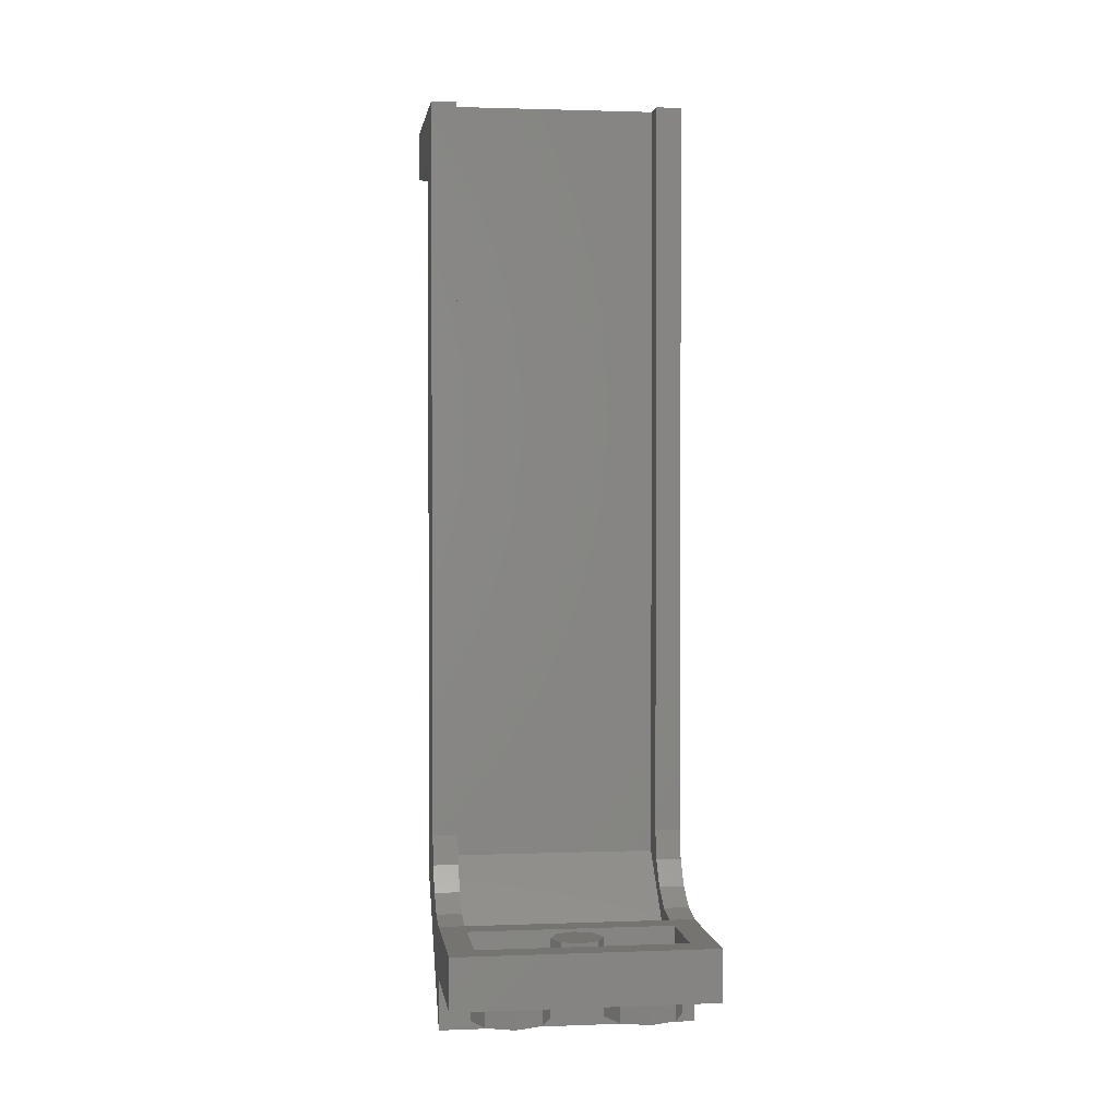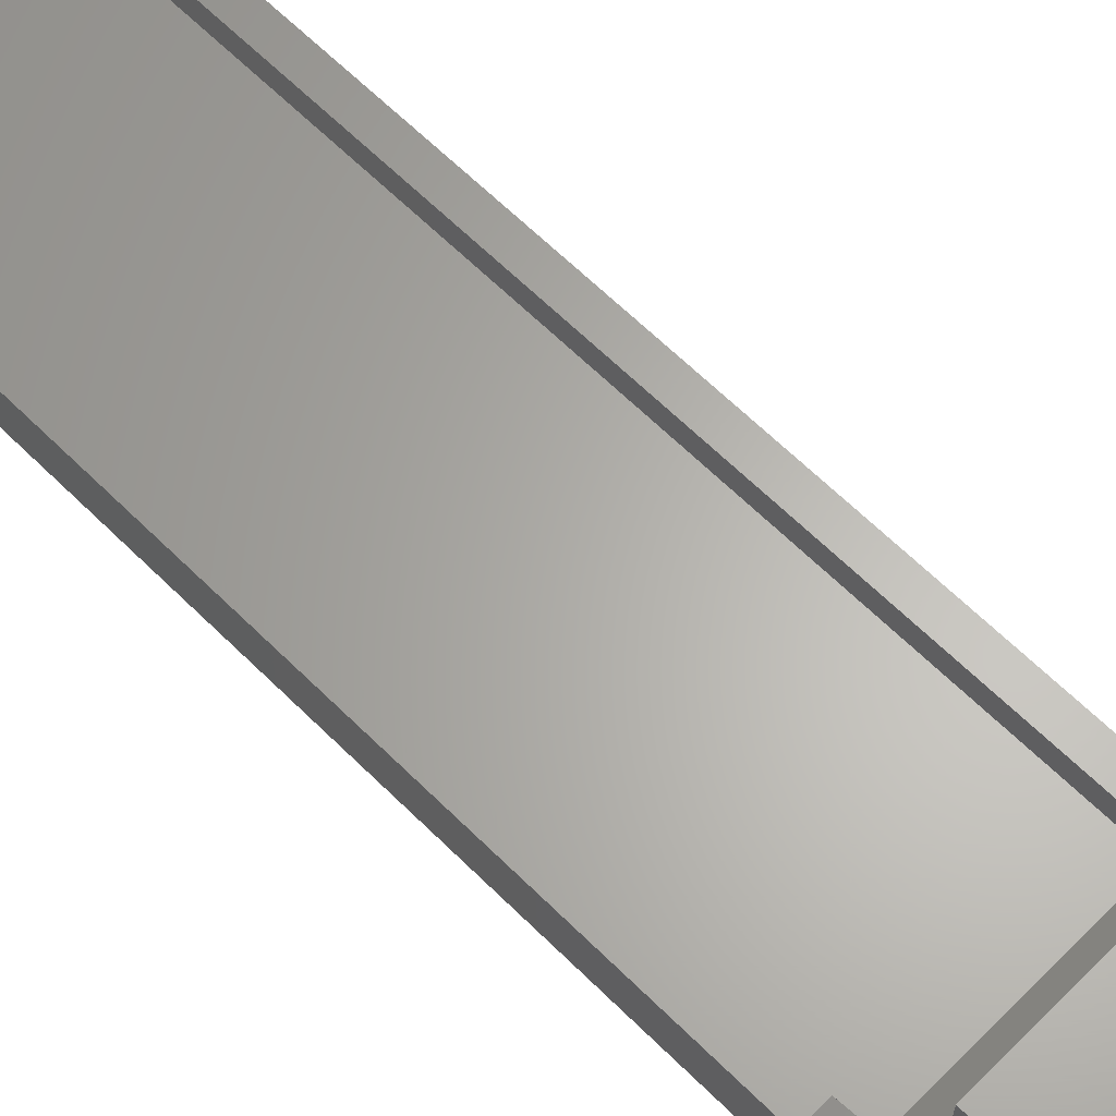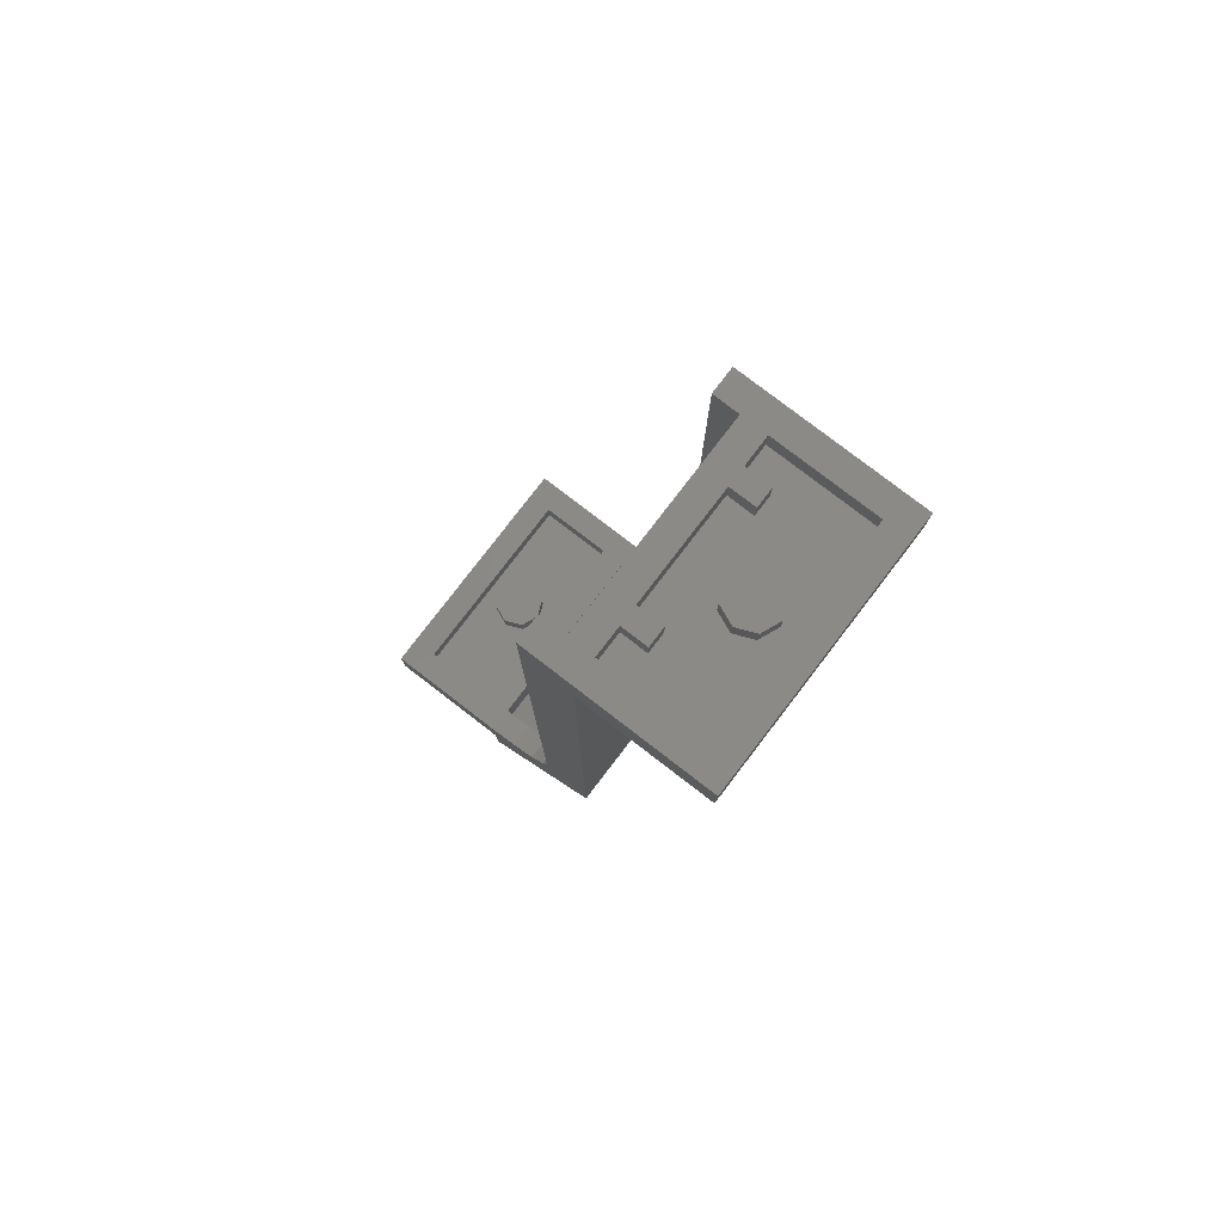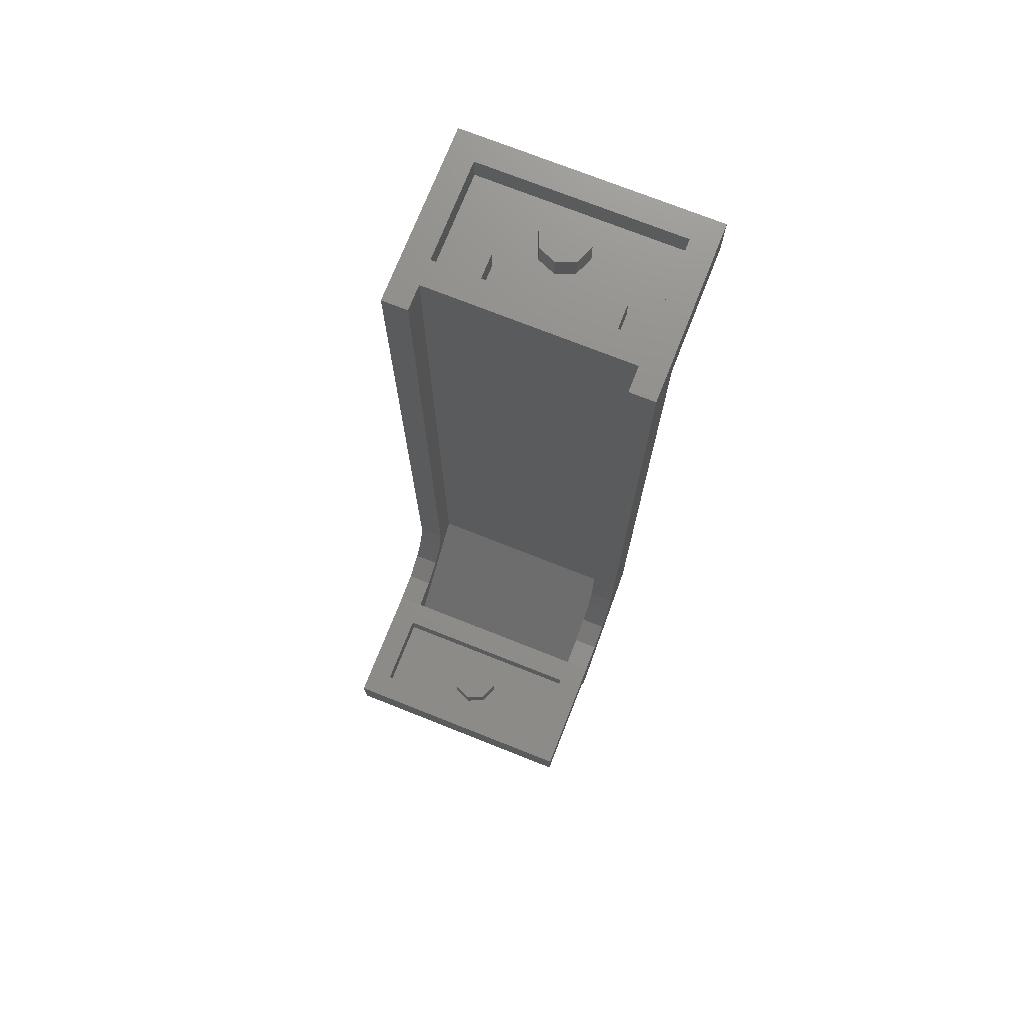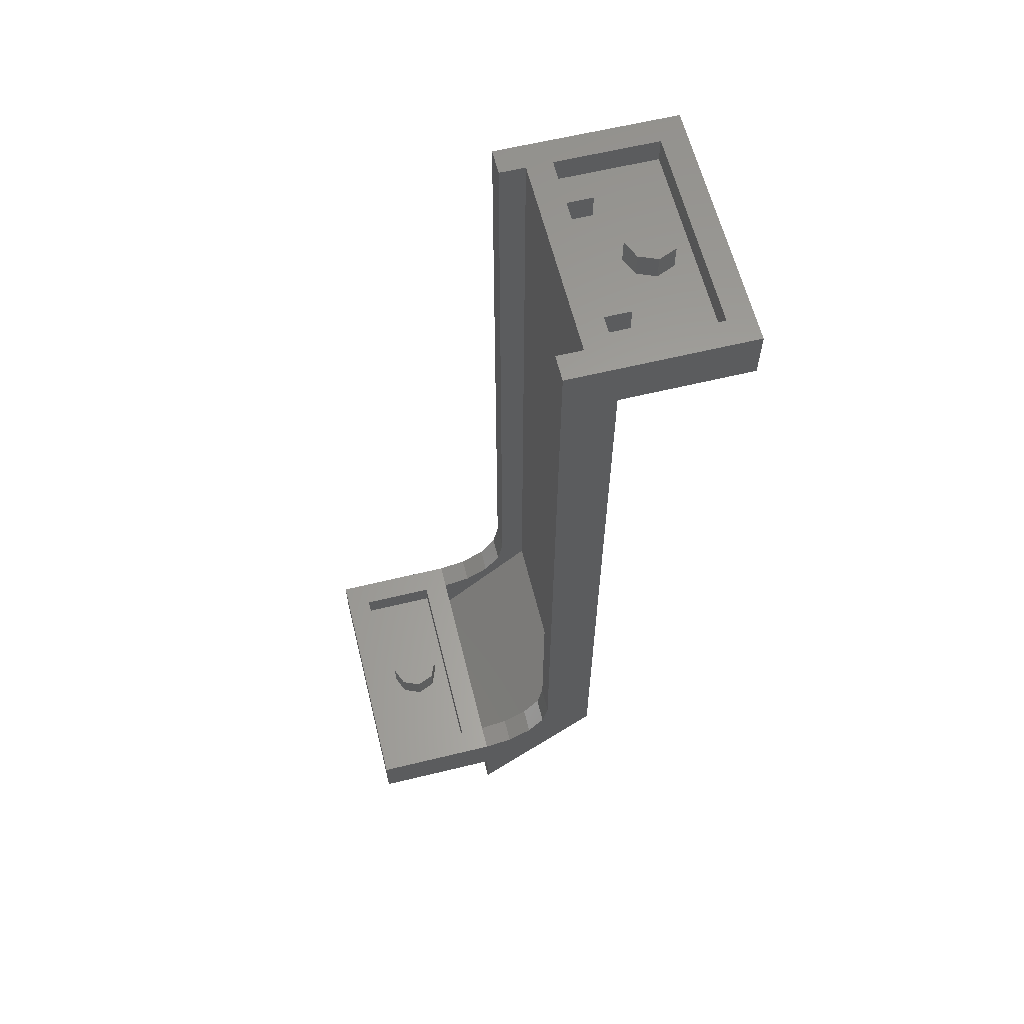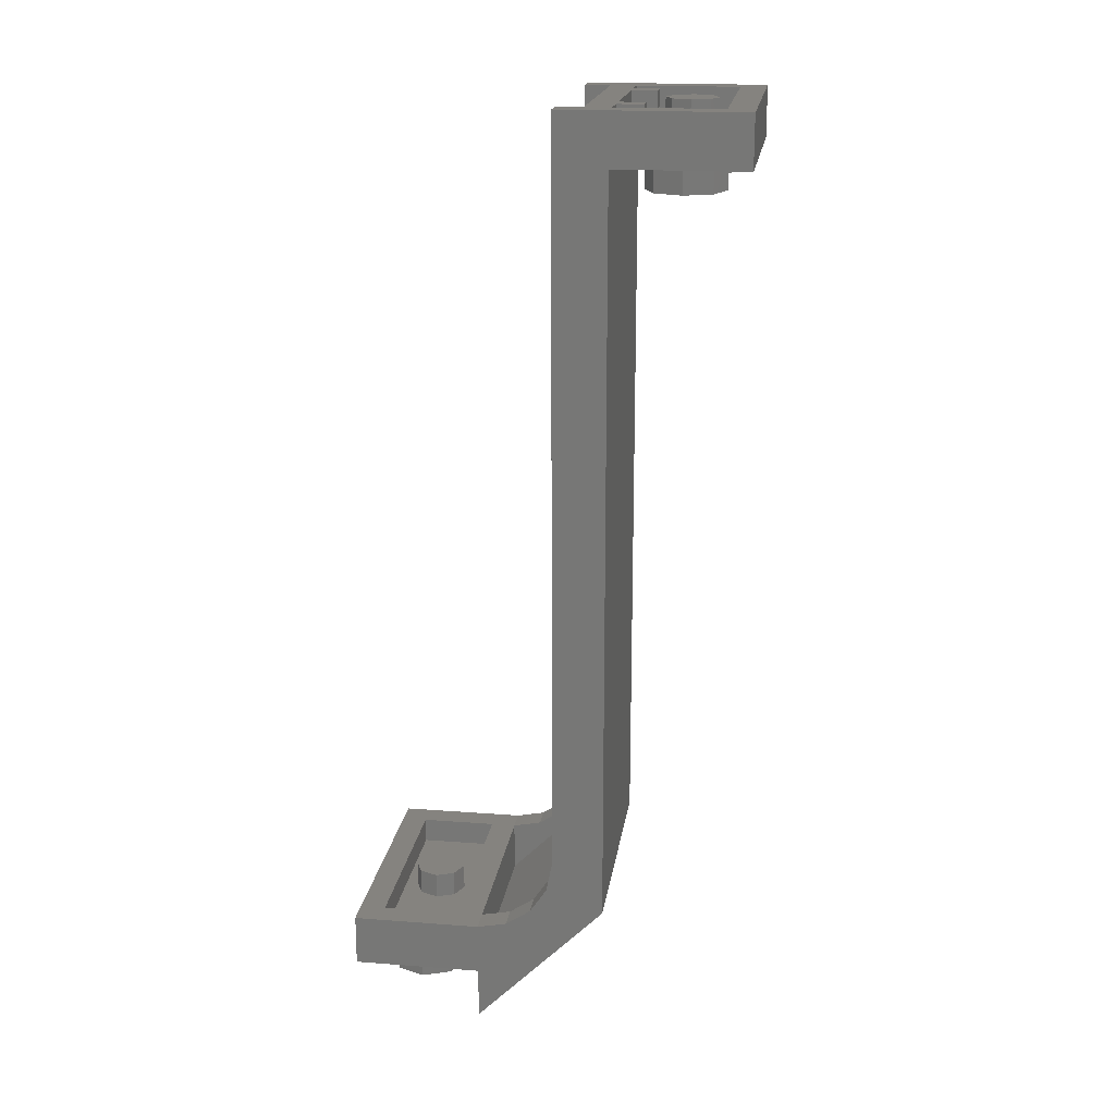
<metadata>
{"format":"stl","ext":"stl","renderer":"f3d","projection":"perspective","resolution":1024,"background":"white","views":[{"elev":1.9,"azim":-7.8,"up":"+Y"},{"elev":64.0,"azim":-45.1,"up":"+Z"},{"elev":79.3,"azim":127.5,"up":"+Y"},{"elev":73.9,"azim":21.6,"up":"+Y"},{"elev":61.7,"azim":76.1,"up":"+Y"},{"elev":18.9,"azim":98.2,"up":"+Y"}]}
</metadata>
<code>
# stl→obj: 188 verts, 274 faces
v 0.16 5.44 -1.6
v 0.1131 5.44 -1.713
v 0 5.44 -1.6
v 0 5.44 -1.76
v -0.1131 5.44 -1.713
v -0.16 5.44 -1.6
v -0.1131 5.44 -1.487
v -0 5.44 -1.44
v 0.1131 5.44 -1.487
v 0.64 0.32 -0.72
v 0.64 0 -0.4
v 0.64 0.32 -0.4
v -0.64 0.32 -0.4
v -0.64 0 -0.4
v -0.64 0.32 -0.72
v 0.16 0.32 0
v 0.1131 0.32 -0.1131
v 0 0.32 0
v 0 0.32 -0.16
v -0.1131 0.32 -0.1131
v -0.16 0.32 -0
v -0.1131 0.32 0.1131
v -0 0.32 0.16
v 0.1131 0.32 0.1131
v 0.8 0.32 -0.88
v 0.8 0.8 -0.88
v 0.8 0.6163 -0.8435
v 0.8 0.4606 -0.7394
v 0.8 0.3565 -0.5837
v 0.8 0.32 -0.4
v 0.64 0.3565 -0.5837
v 0.64 0.32 -0.88
v 0.64 0.4606 -0.7394
v 0.64 0.6163 -0.8435
v 0.64 0.8 -0.88
v -0.64 0.32 -0.88
v -0.64 0.8 -0.88
v -0.64 0.6163 -0.8435
v -0.64 0.4606 -0.7394
v -0.64 0.3565 -0.5837
v -0.8 0.32 -0.4
v -0.8 0.3565 -0.5837
v -0.8 0.32 -0.88
v -0.8 0.4606 -0.7394
v -0.8 0.6163 -0.8435
v -0.8 0.8 -0.88
v 0.46 5.44 -1.36
v 0.46 5.28 -1.36
v 0.34 5.28 -1.36
v 0.34 5.44 -1.36
v 0.34 5.28 -1.2
v 0.34 5.44 -1.2
v 0.46 5.44 -1.2
v 0.46 5.28 -1.2
v -0.34 5.44 -1.36
v -0.34 5.28 -1.36
v -0.46 5.28 -1.36
v -0.46 5.44 -1.36
v -0.46 5.28 -1.2
v -0.46 5.44 -1.2
v -0.34 5.44 -1.2
v -0.34 5.28 -1.2
v 0.16 5.28 -1.6
v 0.1131 5.28 -1.713
v 0 5.28 -1.76
v -0.1131 5.28 -1.713
v -0.16 5.28 -1.6
v -0.1131 5.28 -1.487
v -0 5.28 -1.44
v 0.1131 5.28 -1.487
v 0.64 5.28 -1.2
v 0.64 5.44 -1.2
v 0.64 5.44 -1.84
v 0.64 5.28 -1.84
v -0.64 5.28 -1.84
v -0.64 5.44 -1.84
v -0.64 5.44 -1.2
v -0.64 5.28 -1.2
v 0.64 5.44 -1.04
v -0.64 5.44 -1.04
v -0.8 5.44 -0.88
v -0.64 5.44 -0.88
v -0.8 5.44 -2
v 0.8 5.44 -2
v 0.64 5.44 -0.88
v 0.8 5.44 -0.88
v 0.8 0.32 0.4
v 0.64 0.32 0.24
v -0.64 0.32 0.24
v -0.8 0.32 0.4
v -0.64 0.32 -0.24
v 0.64 0.32 -0.24
v 0.64 0.64 -1.04
v -0.64 0.64 -1.04
v -0.8 -0.32 -0.4
v -0.8 0.48 -1.2
v 0.8 0.48 -1.2
v 0.8 -0.32 -0.4
v 0.8 5.12 -1.2
v 0.8 5.12 -2
v 0.8 0 -0.4
v 0.8 0 0.4
v 0.64 0.48 -0.88
v -0.64 0.48 -0.88
v -0.8 5.12 -2
v -0.8 5.12 -1.2
v -0.8 0 -0.4
v -0.8 0 0.4
v 0.16 0.16 0
v 0.1131 0.16 -0.1131
v 0 0.16 -0.16
v -0.1131 0.16 -0.1131
v -0.16 0.16 -0
v -0.1131 0.16 0.1131
v -0 0.16 0.16
v 0.1131 0.16 0.1131
v -0.64 0.16 0.24
v 0.64 0.16 0.24
v 0.64 0.16 -0.24
v -0.64 0.16 -0.24
v 0.64 4.96 -1.6
v 0.64 5.12 -1.6
v 0.5697 5.12 -1.43
v 0.5697 4.96 -1.43
v 0.4 5.12 -1.36
v 0.4 4.96 -1.36
v 0.2303 5.12 -1.43
v 0.2303 4.96 -1.43
v 0.16 5.12 -1.6
v 0.16 4.96 -1.6
v 0.2303 5.12 -1.77
v 0.2303 4.96 -1.77
v 0.4 5.12 -1.84
v 0.4 4.96 -1.84
v 0.5697 5.12 -1.77
v 0.5697 4.96 -1.77
v -0.16 4.96 -1.6
v -0.16 5.12 -1.6
v -0.2303 5.12 -1.43
v -0.2303 4.96 -1.43
v -0.4 5.12 -1.36
v -0.4 4.96 -1.36
v -0.5697 5.12 -1.43
v -0.5697 4.96 -1.43
v -0.64 5.12 -1.6
v -0.64 4.96 -1.6
v -0.5697 5.12 -1.77
v -0.5697 4.96 -1.77
v -0.4 5.12 -1.84
v -0.4 4.96 -1.84
v -0.2303 5.12 -1.77
v -0.2303 4.96 -1.77
v 0.64 -0.16 0
v 0.64 0 0
v 0.5697 0 0.1697
v 0.5697 -0.16 0.1697
v 0.4 0 0.24
v 0.4 -0.16 0.24
v 0.2303 0 0.1697
v 0.2303 -0.16 0.1697
v 0.16 0 -0
v 0.16 -0.16 -0
v 0.2303 0 -0.1697
v 0.2303 -0.16 -0.1697
v 0.4 0 -0.24
v 0.4 -0.16 -0.24
v 0.5697 0 -0.1697
v 0.5697 -0.16 -0.1697
v -0.16 -0.16 0
v -0.16 0 0
v -0.2303 0 0.1697
v -0.2303 -0.16 0.1697
v -0.4 0 0.24
v -0.4 -0.16 0.24
v -0.5697 0 0.1697
v -0.5697 -0.16 0.1697
v -0.64 0 -0
v -0.64 -0.16 -0
v -0.5697 0 -0.1697
v -0.5697 -0.16 -0.1697
v -0.4 0 -0.24
v -0.4 -0.16 -0.24
v -0.2303 0 -0.1697
v -0.2303 -0.16 -0.1697
v 0.4 4.96 -1.6
v -0.4 4.96 -1.6
v 0.4 -0.16 0
v -0.4 -0.16 0
f 1 2 3
f 2 4 3
f 4 5 3
f 5 6 3
f 6 7 3
f 7 8 3
f 8 9 3
f 9 1 3
f 10 11 12
f 13 14 15
f 16 17 18
f 17 19 18
f 19 20 18
f 20 21 18
f 21 22 18
f 22 23 18
f 23 24 18
f 24 16 18
f 25 26 27
f 25 27 28
f 25 28 29
f 25 29 30
f 12 31 32
f 31 33 32
f 33 34 32
f 34 35 32
f 36 37 38
f 36 38 39
f 36 39 40
f 36 40 13
f 41 42 43
f 42 44 43
f 44 45 43
f 45 46 43
f 47 48 49
f 47 49 50
f 50 49 51
f 50 51 52
f 48 47 53
f 48 53 54
f 47 50 52
f 47 52 53
f 55 56 57
f 55 57 58
f 58 57 59
f 58 59 60
f 56 55 61
f 56 61 62
f 55 58 60
f 55 60 61
f 1 63 64
f 1 64 2
f 2 64 65
f 2 65 4
f 4 65 66
f 4 66 5
f 5 66 67
f 5 67 6
f 6 67 68
f 6 68 7
f 7 68 69
f 7 69 8
f 8 69 70
f 8 70 9
f 9 70 63
f 9 63 1
f 71 72 73
f 71 73 74
f 75 76 77
f 75 77 78
f 74 73 76
f 74 76 75
f 78 71 74
f 78 74 75
f 78 77 72
f 78 72 71
f 79 72 77
f 79 77 80
f 81 82 76
f 81 76 83
f 83 76 73
f 83 73 84
f 84 73 85
f 84 85 86
f 87 88 89
f 87 89 90
f 90 89 91
f 90 91 41
f 41 91 92
f 41 92 30
f 30 92 88
f 30 88 87
f 11 93 94
f 11 94 14
f 95 96 97
f 95 97 98
f 86 99 100
f 86 100 84
f 25 97 99
f 25 99 86
f 101 98 97
f 101 97 25
f 87 102 101
f 87 101 25
f 79 93 103
f 79 103 85
f 82 104 94
f 82 94 80
f 83 105 106
f 83 106 81
f 81 106 96
f 81 96 43
f 43 96 95
f 43 95 107
f 43 107 108
f 43 108 90
f 16 109 110
f 16 110 17
f 17 110 111
f 17 111 19
f 19 111 112
f 19 112 20
f 20 112 113
f 20 113 21
f 21 113 114
f 21 114 22
f 22 114 115
f 22 115 23
f 23 115 116
f 23 116 24
f 24 116 109
f 24 109 16
f 117 118 119
f 117 119 120
f 117 89 88
f 117 88 118
f 120 91 89
f 120 89 117
f 119 92 91
f 119 91 120
f 118 88 92
f 118 92 119
f 99 106 105
f 99 105 100
f 102 108 107
f 102 107 101
f 84 100 105
f 84 105 83
f 99 97 96
f 99 96 106
f 80 94 93
f 80 93 79
f 85 35 26
f 85 26 86
f 81 46 37
f 81 37 82
f 12 11 14
f 12 14 13
f 107 95 98
f 107 98 101
f 90 108 102
f 90 102 87
f 26 35 34
f 26 34 27
f 27 34 33
f 27 33 28
f 28 33 31
f 28 31 29
f 29 31 12
f 29 12 30
f 41 13 40
f 41 40 42
f 42 40 39
f 42 39 44
f 44 39 38
f 44 38 45
f 45 38 37
f 45 37 46
f 121 122 123
f 121 123 124
f 124 123 125
f 124 125 126
f 126 125 127
f 126 127 128
f 128 127 129
f 128 129 130
f 130 129 131
f 130 131 132
f 132 131 133
f 132 133 134
f 134 133 135
f 134 135 136
f 136 135 122
f 136 122 121
f 137 138 139
f 137 139 140
f 140 139 141
f 140 141 142
f 142 141 143
f 142 143 144
f 144 143 145
f 144 145 146
f 146 145 147
f 146 147 148
f 148 147 149
f 148 149 150
f 150 149 151
f 150 151 152
f 152 151 138
f 152 138 137
f 153 154 155
f 153 155 156
f 156 155 157
f 156 157 158
f 158 157 159
f 158 159 160
f 160 159 161
f 160 161 162
f 162 161 163
f 162 163 164
f 164 163 165
f 164 165 166
f 166 165 167
f 166 167 168
f 168 167 154
f 168 154 153
f 169 170 171
f 169 171 172
f 172 171 173
f 172 173 174
f 174 173 175
f 174 175 176
f 176 175 177
f 176 177 178
f 178 177 179
f 178 179 180
f 180 179 181
f 180 181 182
f 182 181 183
f 182 183 184
f 184 183 170
f 184 170 169
f 185 121 124
f 185 124 126
f 185 126 128
f 185 128 130
f 185 130 132
f 185 132 134
f 185 134 136
f 185 136 121
f 186 137 140
f 186 140 142
f 186 142 144
f 186 144 146
f 186 146 148
f 186 148 150
f 186 150 152
f 186 152 137
f 187 153 156
f 187 156 158
f 187 158 160
f 187 160 162
f 187 162 164
f 187 164 166
f 187 166 168
f 187 168 153
f 188 169 172
f 188 172 174
f 188 174 176
f 188 176 178
f 188 178 180
f 188 180 182
f 188 182 184
f 188 184 169

</code>
